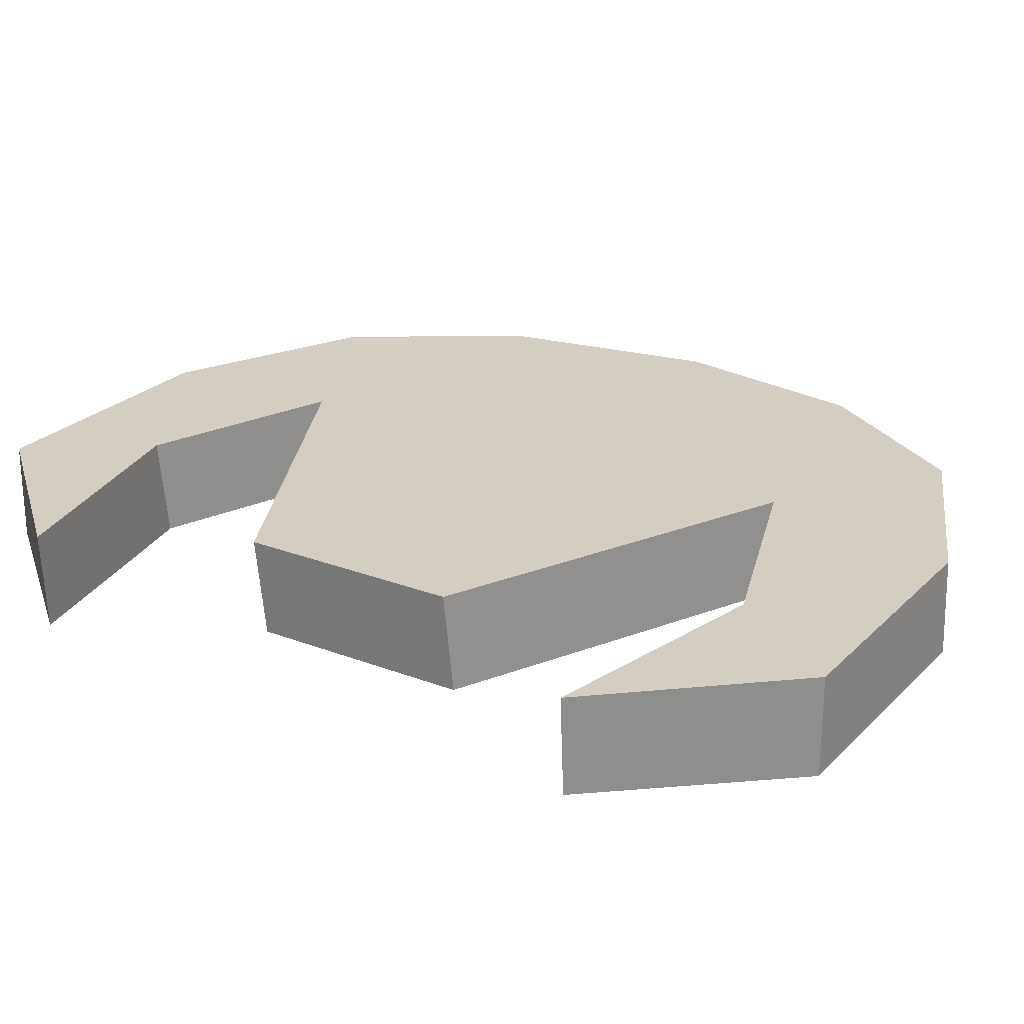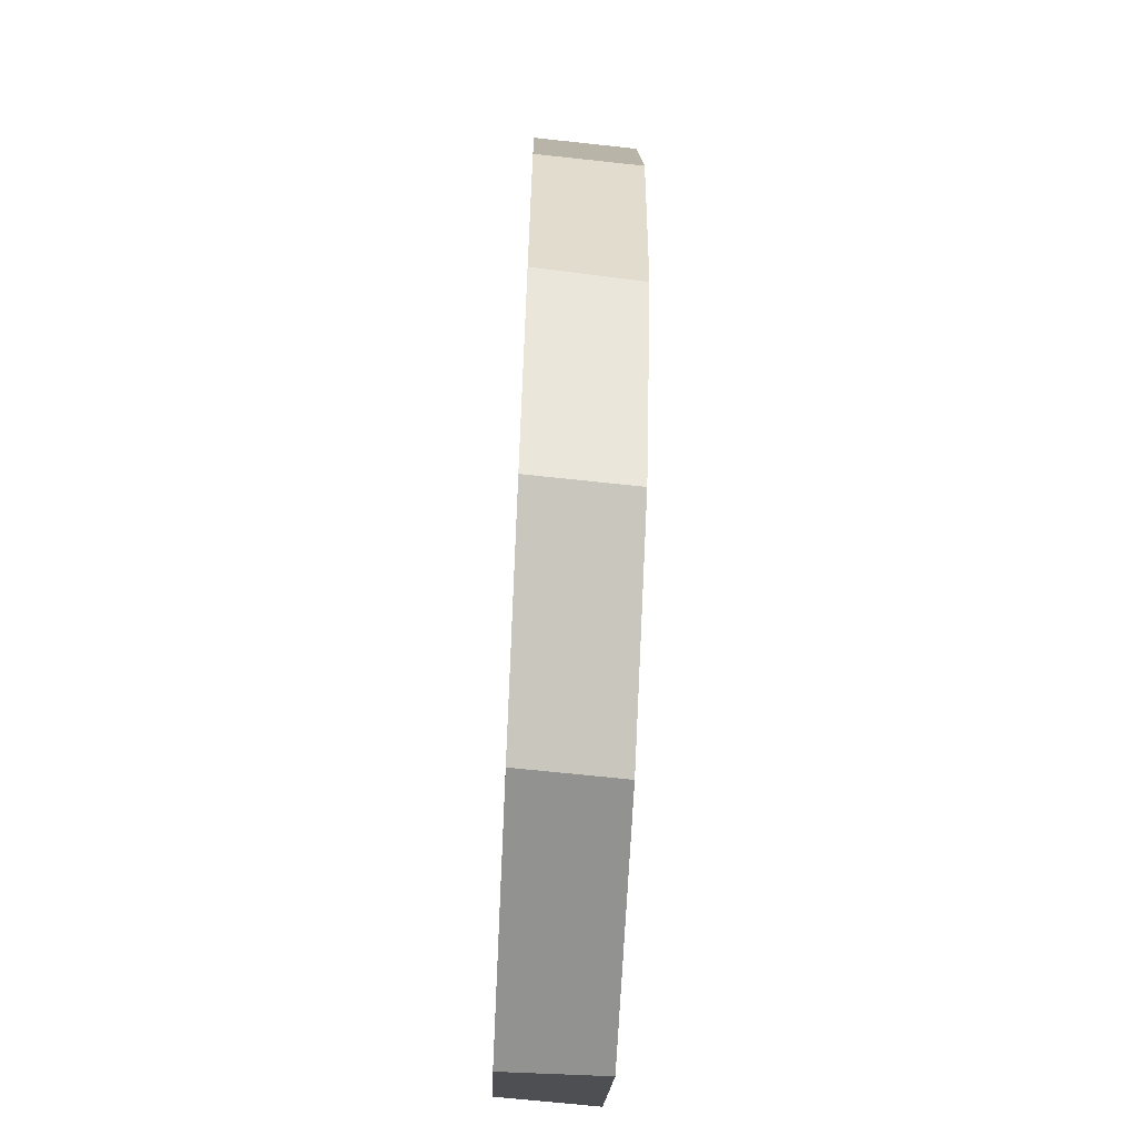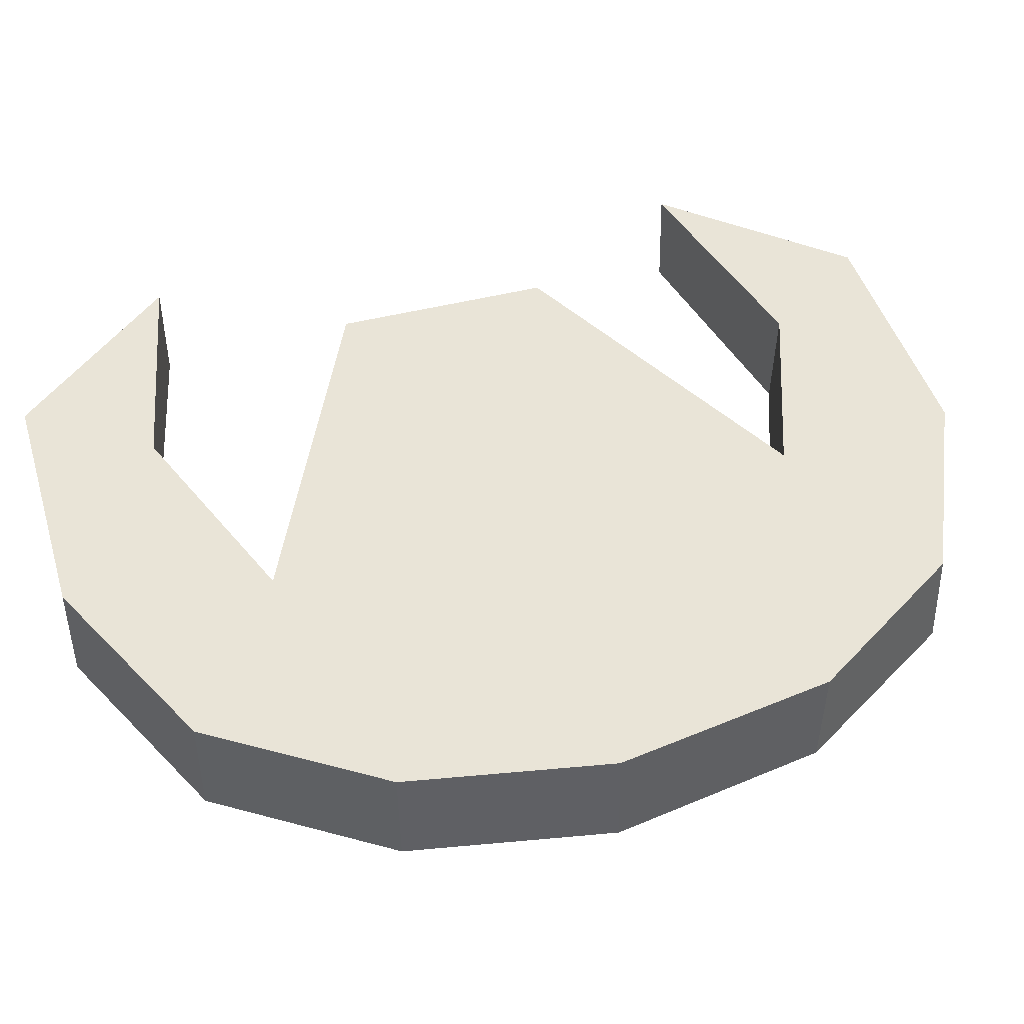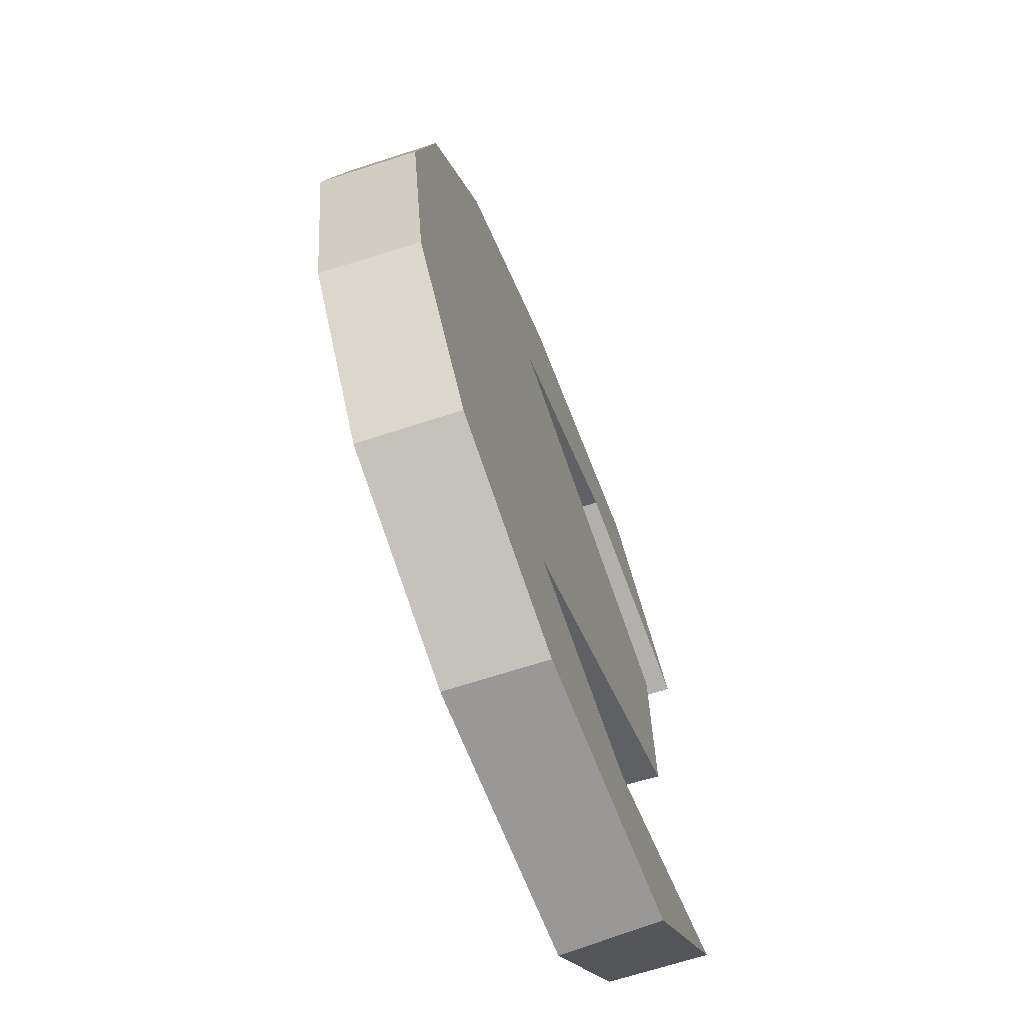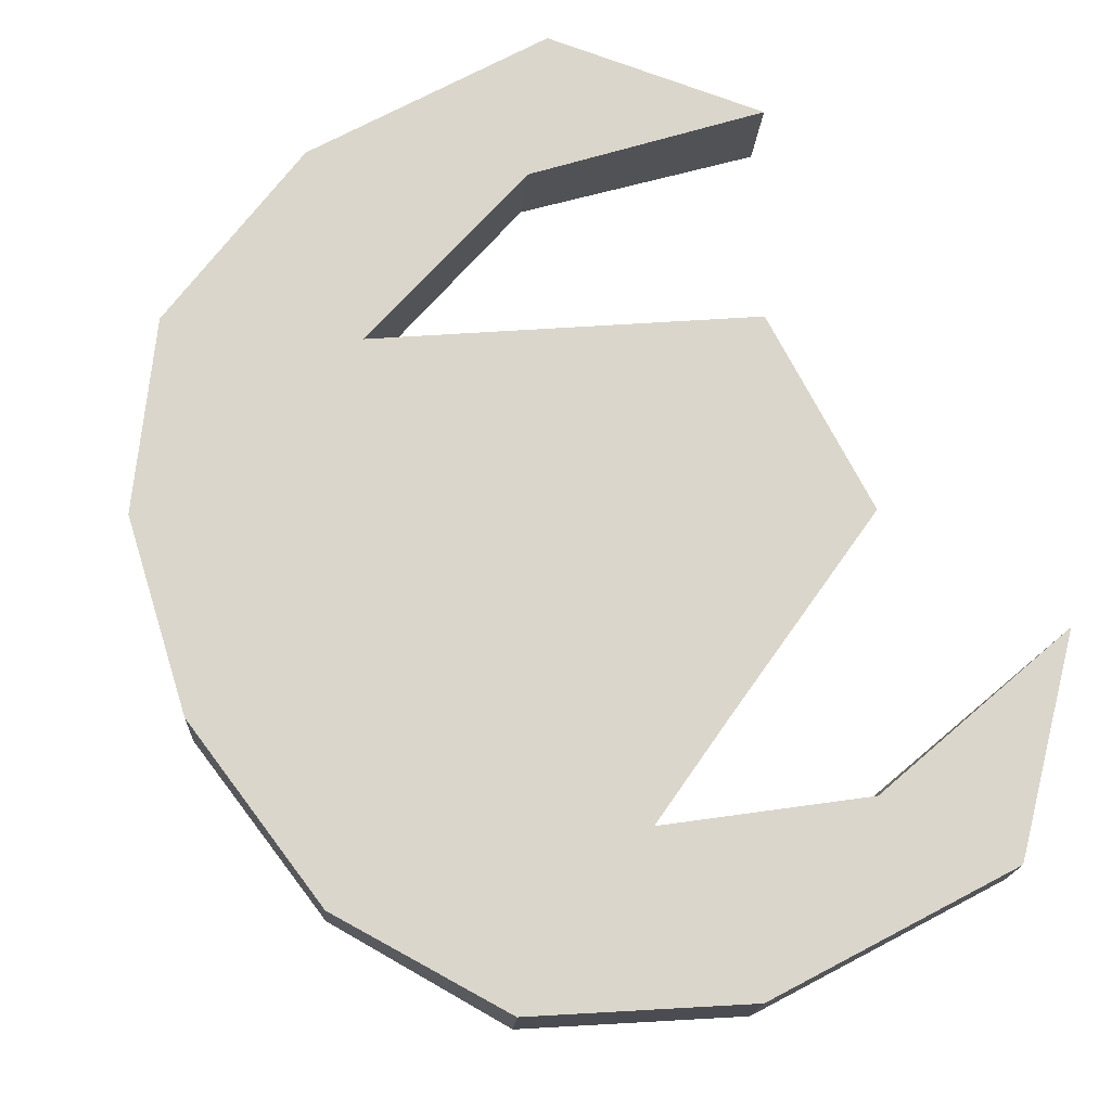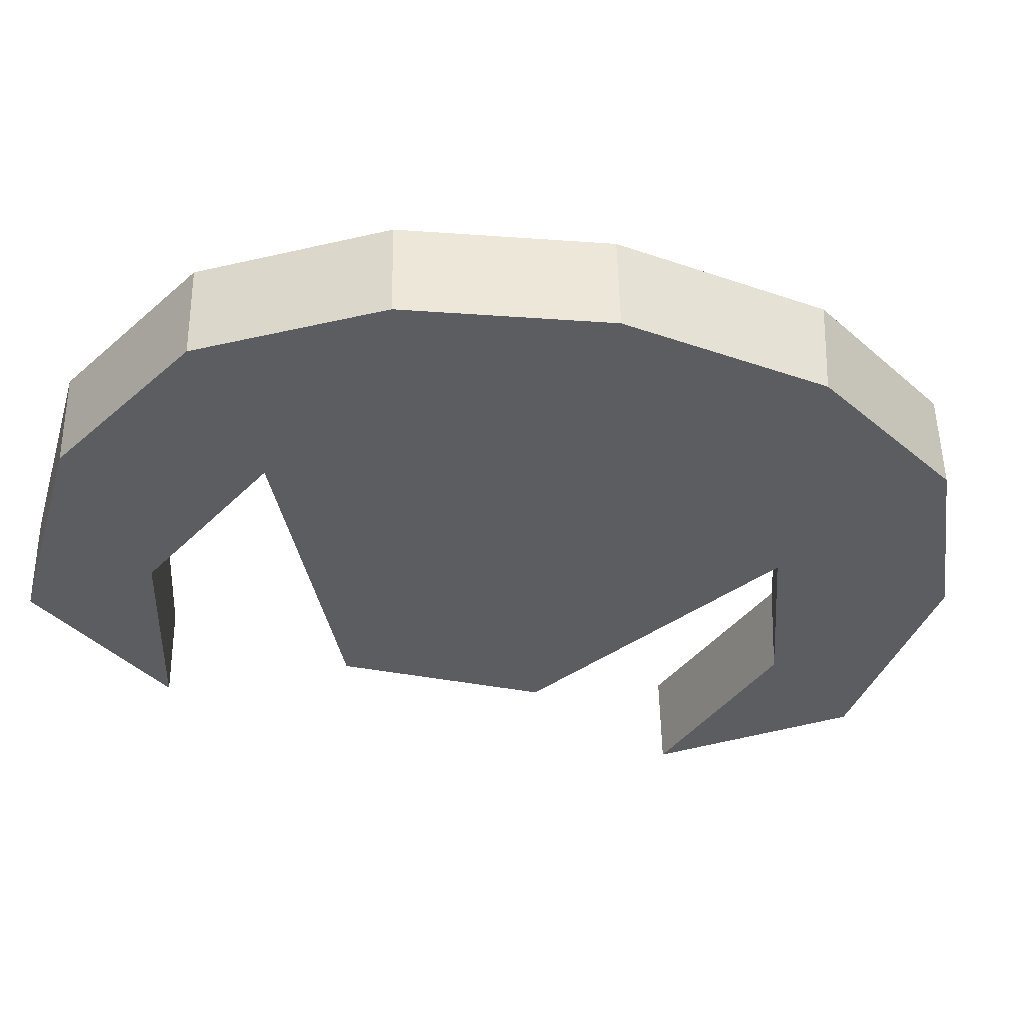
<metadata>
{"format":"obj","ext":"obj","renderer":"f3d","projection":"perspective","resolution":1024,"background":"white","views":[{"elev":24.3,"azim":-57.4,"up":"+Y"},{"elev":-66.2,"azim":87.3,"up":"+Z"},{"elev":45.6,"azim":73.6,"up":"+Y"},{"elev":-68.9,"azim":111.5,"up":"+Z"},{"elev":74.4,"azim":152.4,"up":"+Y"},{"elev":-33.8,"azim":74.1,"up":"+Y"}]}
</metadata>
<code>
v -10 -20 60
v -25 -20 79
v -49 -20 51
v -25 -20 -74
v -10 -20 -54
v -49 -20 -46
v 53 -20 -59
v -25 -20 -74
v 20 -20 -74
v 77 -20 4
v 53 -20 -59
v 71 -20 -31
v 53 -20 64
v 77 -20 4
v 71 -20 37
v -25 -20 79
v 53 -20 64
v 20 -20 79
v 53 -20 -59
v -10 -20 -54
v -25 -20 -74
v 53 -20 64
v 53 -20 -59
v 77 -20 4
v -10 -20 60
v 53 -20 64
v -25 -20 79
v 53 -20 -59
v 25 -20 -41
v -10 -20 -54
v 25 -20 47
v 53 -20 64
v -10 -20 60
v 53 -20 -59
v 25 -20 -41
v -32 -20 -15
v 25 -20 47
v 53 -20 -59
v 53 -20 64
v 53 -20 -59
v -32 -20 21
v -32 -20 -15
v 53 -20 -59
v 25 -20 47
v -32 -20 21
v -11 -4 59
v -50 -4 51
v -25 -4 79
v -25 -4 -74
v -50 -4 -46
v -11 -4 -55
v 52 -4 -59
v 19 -4 -74
v -25 -4 -74
v 76 -4 4
v 70 -4 -32
v 52 -4 -59
v 52 -4 64
v 70 -4 37
v 76 -4 4
v -25 -4 79
v 19 -4 79
v 52 -4 64
v 52 -4 -59
v -25 -4 -74
v -11 -4 -55
v 52 -4 64
v 76 -4 4
v 52 -4 -59
v -11 -4 59
v -25 -4 79
v 52 -4 64
v 52 -4 -59
v -11 -4 -55
v 25 -4 -42
v 25 -4 46
v -11 -4 59
v 52 -4 64
v 52 -4 -59
v 25 -4 -42
v -33 -4 -16
v 25 -4 46
v 52 -4 64
v 52 -4 -59
v 52 -4 -59
v -33 -4 -16
v -33 -4 20
v 52 -4 -59
v -33 -4 20
v 25 -4 46
v -50 -4 51
v -49 -20 51
v -25 -20 79
v -25 -20 79
v -25 -4 79
v -50 -4 51
v -11 -4 59
v -10 -20 60
v -49 -20 51
v -49 -20 51
v -50 -4 51
v -11 -4 59
v -50 -4 -46
v -49 -20 -46
v -10 -20 -54
v -10 -20 -54
v -11 -4 -55
v -50 -4 -46
v -25 -4 -74
v -25 -20 -74
v -49 -20 -46
v -49 -20 -46
v -50 -4 -46
v -25 -4 -74
v 19 -4 -74
v 20 -20 -74
v -25 -20 -74
v -25 -20 -74
v -25 -4 -74
v 19 -4 -74
v 52 -4 -59
v 53 -20 -59
v 20 -20 -74
v 20 -20 -74
v 19 -4 -74
v 52 -4 -59
v 70 -4 -32
v 71 -20 -31
v 53 -20 -59
v 53 -20 -59
v 52 -4 -59
v 70 -4 -32
v 76 -4 4
v 77 -20 4
v 71 -20 -31
v 71 -20 -31
v 70 -4 -32
v 76 -4 4
v 70 -4 37
v 71 -20 37
v 77 -20 4
v 77 -20 4
v 76 -4 4
v 70 -4 37
v 52 -4 64
v 53 -20 64
v 71 -20 37
v 71 -20 37
v 70 -4 37
v 52 -4 64
v 19 -4 79
v 20 -20 79
v 53 -20 64
v 53 -20 64
v 52 -4 64
v 19 -4 79
v -25 -4 79
v -25 -20 79
v 20 -20 79
v 20 -20 79
v 19 -4 79
v -25 -4 79
v -11 -4 -55
v -10 -20 -54
v 25 -20 -41
v 25 -20 -41
v 25 -4 -42
v -11 -4 -55
v 25 -4 46
v 25 -20 47
v -10 -20 60
v -10 -20 60
v -11 -4 59
v 25 -4 46
v 25 -4 -42
v 25 -20 -41
v -32 -20 -15
v -32 -20 -15
v -33 -4 -16
v 25 -4 -42
v -33 -4 -16
v -32 -20 -15
v -32 -20 21
v -32 -20 21
v -33 -4 20
v -33 -4 -16
v -33 -4 20
v -32 -20 21
v 25 -20 47
v 25 -20 47
v 25 -4 46
v -33 -4 20
f 1 2 3
f 4 5 6
f 7 8 9
f 10 11 12
f 13 14 15
f 16 17 18
f 19 20 21
f 22 23 24
f 25 26 27
f 28 29 30
f 31 32 33
f 34 35 36
f 37 38 39
f 40 41 42
f 43 44 45
f 46 47 48
f 49 50 51
f 52 53 54
f 55 56 57
f 58 59 60
f 61 62 63
f 64 65 66
f 67 68 69
f 70 71 72
f 73 74 75
f 76 77 78
f 79 80 81
f 82 83 84
f 85 86 87
f 88 89 90
f 91 92 93
f 94 95 96
f 97 98 99
f 100 101 102
f 103 104 105
f 106 107 108
f 109 110 111
f 112 113 114
f 115 116 117
f 118 119 120
f 121 122 123
f 124 125 126
f 127 128 129
f 130 131 132
f 133 134 135
f 136 137 138
f 139 140 141
f 142 143 144
f 145 146 147
f 148 149 150
f 151 152 153
f 154 155 156
f 157 158 159
f 160 161 162
f 163 164 165
f 166 167 168
f 169 170 171
f 172 173 174
f 175 176 177
f 178 179 180
f 181 182 183
f 184 185 186
f 187 188 189
f 190 191 192

</code>
